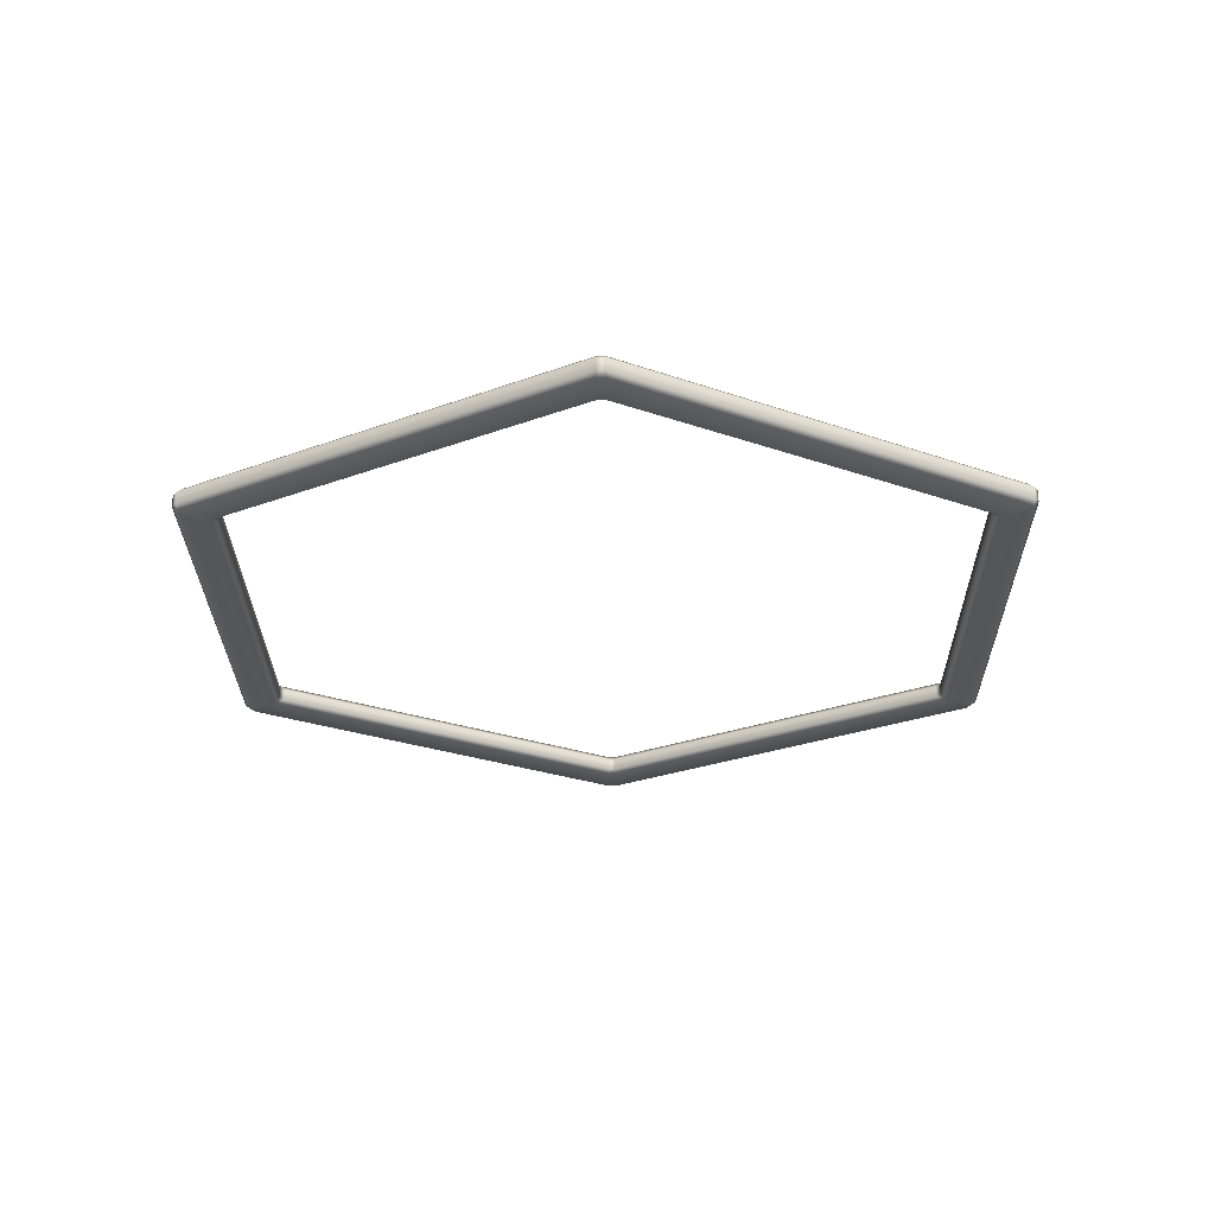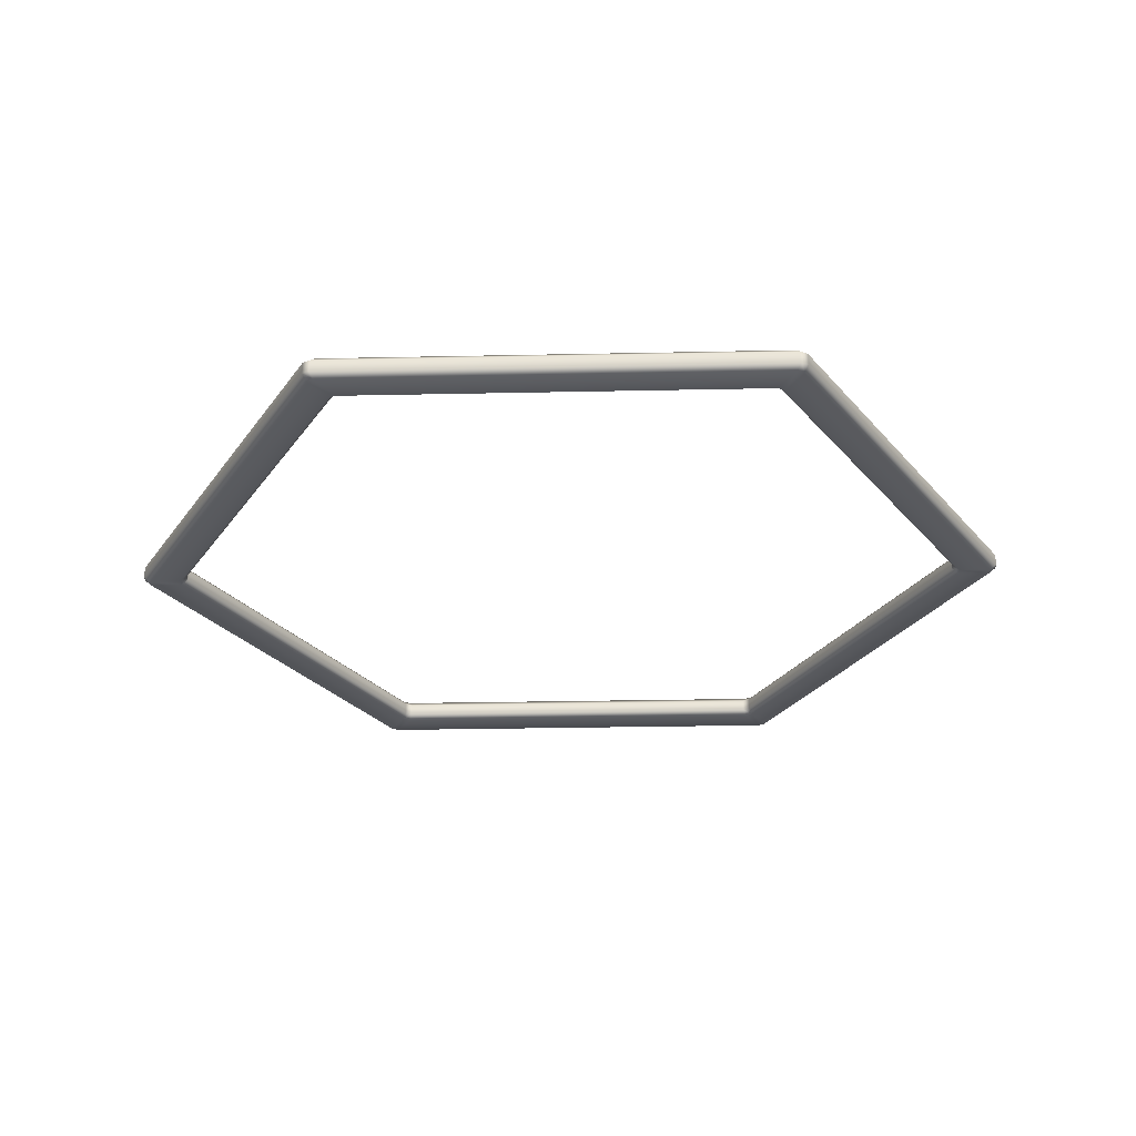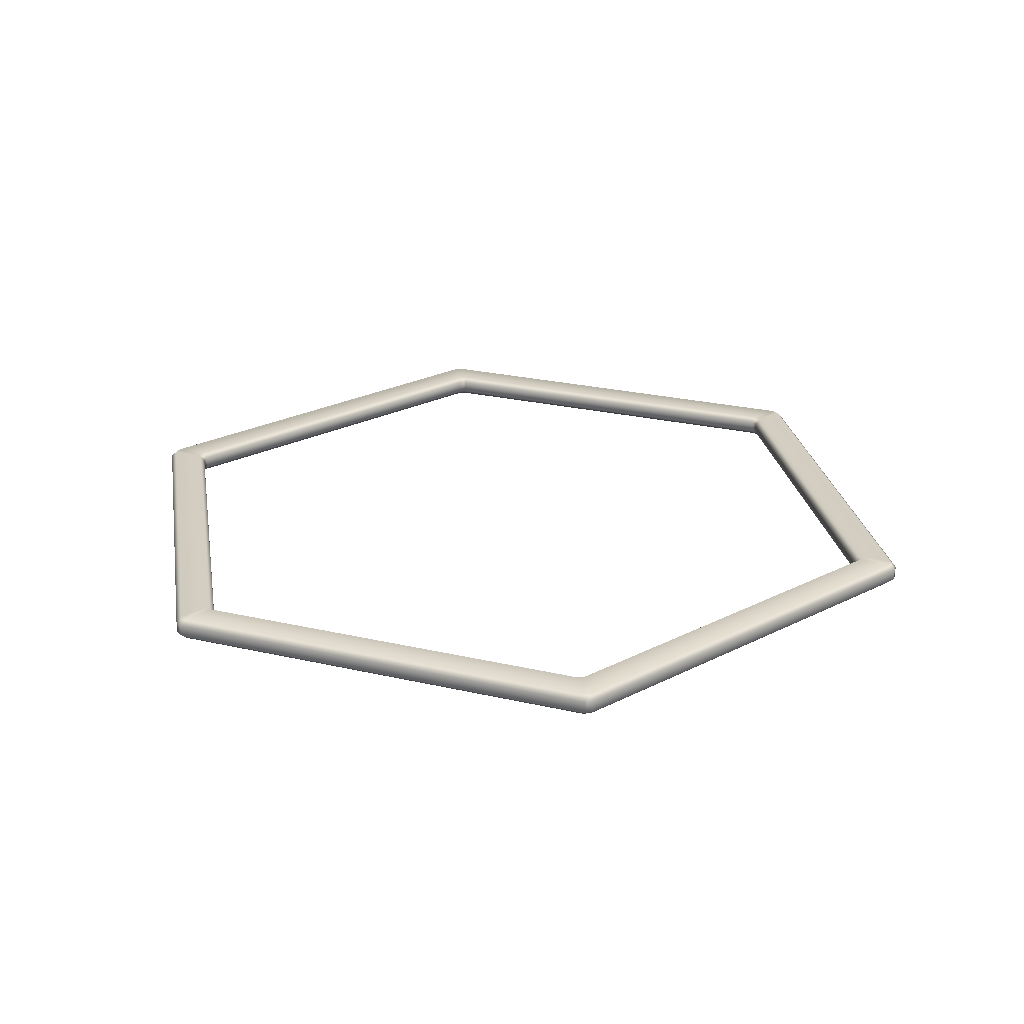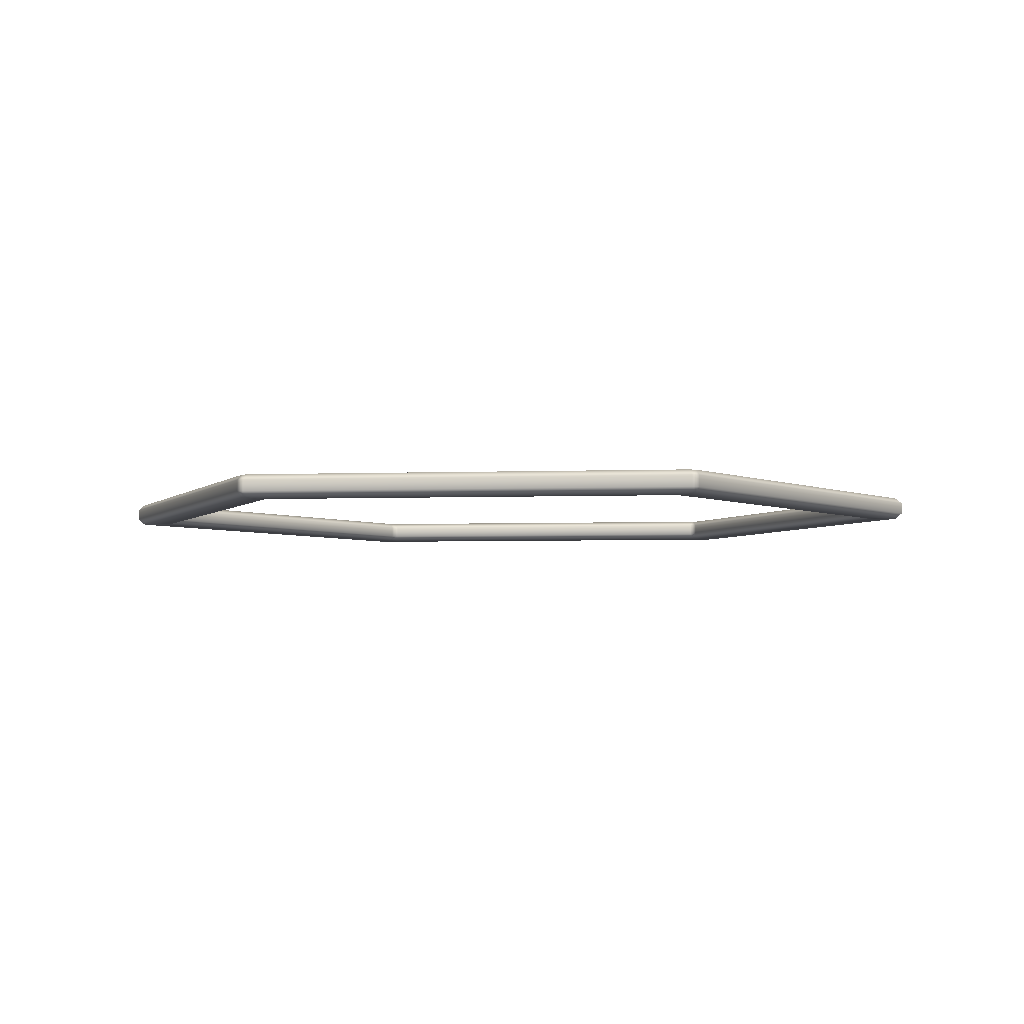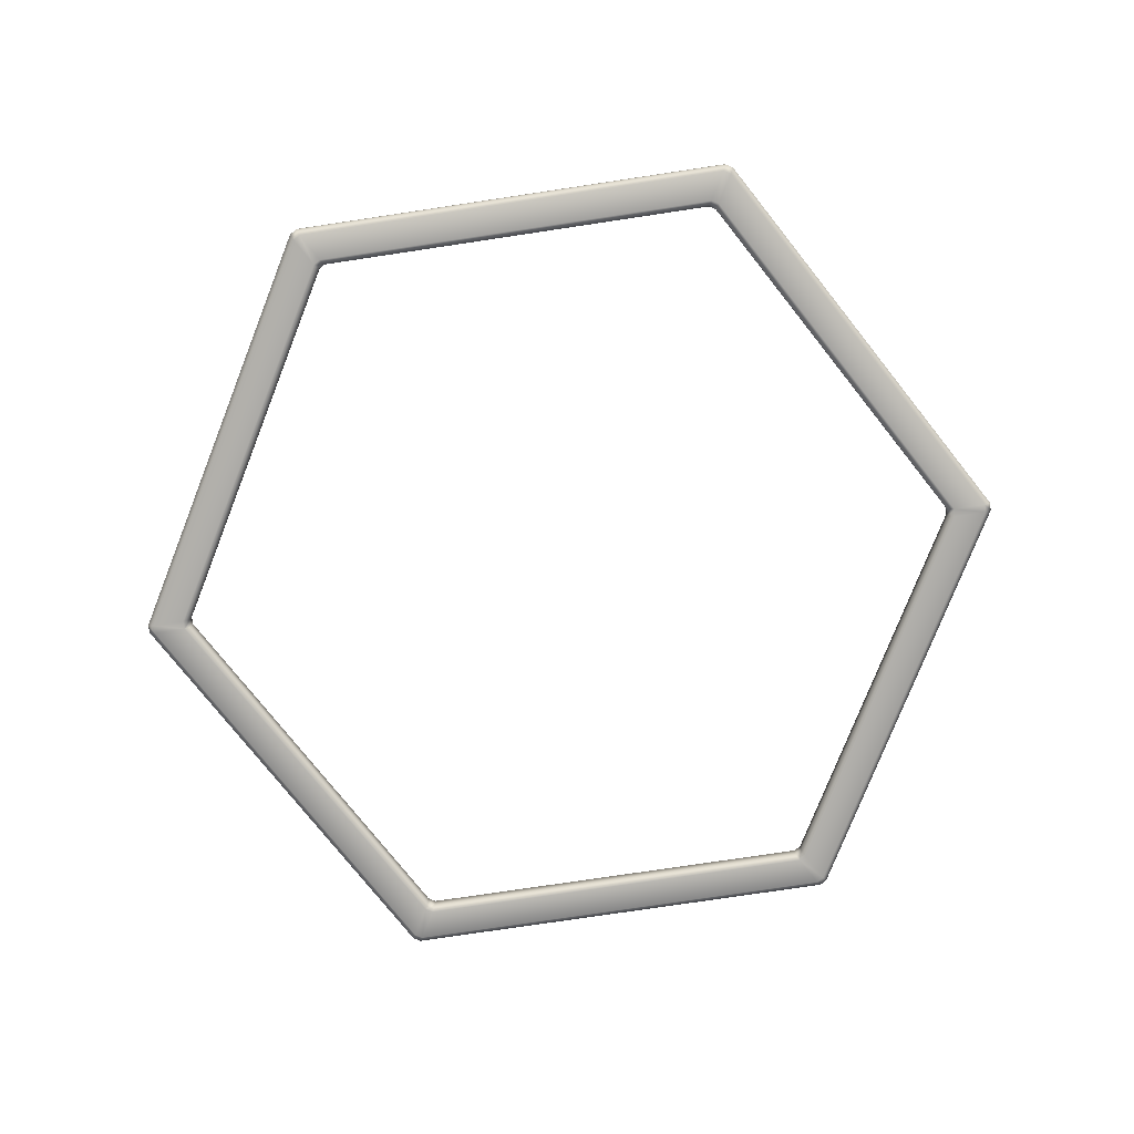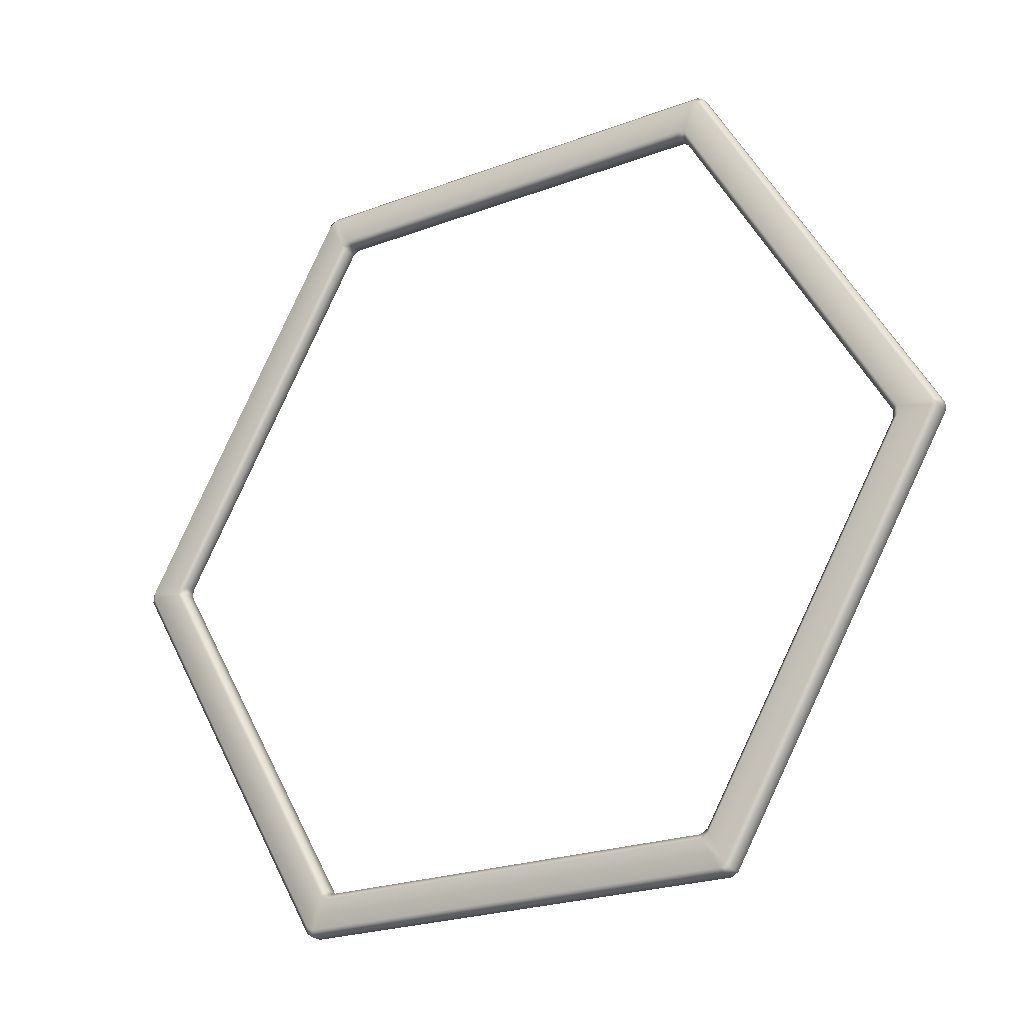
<metadata>
{"format":"obj","ext":"obj","renderer":"f3d","projection":"perspective","resolution":1024,"background":"white","views":[{"elev":-26.3,"azim":-29.3,"up":"+Y"},{"elev":-28.4,"azim":-178.2,"up":"+Y"},{"elev":25.2,"azim":140.5,"up":"+Y"},{"elev":-4.2,"azim":6.8,"up":"+Y"},{"elev":-77.4,"azim":8.5,"up":"+Y"},{"elev":-23.0,"azim":32.7,"up":"+Z"}]}
</metadata>
<code>
o GamePlay_Edge
v 0.447 -0.025 -0.792
v 0.4398 -0.0125 -0.7794
v -0.447 -0.025 -0.792
v -0.4398 -0.0125 -0.7794
v 0.4624 -0.025 -0.7831
v 0.4979 -0.025 -0.8445
v 0.4824 -0.025 -0.8534
v 0.4551 -0.0125 -0.7706
v 0.8949 -0.01254 -0.00881
v 0.9094 -0.025 -0.008893
v 0.4398 0.0125 -0.7794
v 0.4551 0.01254 -0.7706
v 0.4898 -0.01256 -0.866
v -0.4899 -0.01266 -0.866
v -0.4824 -0.025 -0.8534
v 0.505 -0.01266 -0.8573
v 0.5051 0.01256 -0.8572
v 0.4898 0.01256 -0.866
v 0.9801 -0.025 -0.009002
v 0.9949 -0.01256 -0.008796
v 0.9803 -0.025 0.008934
v 0.9949 -0.01256 0.008796
v 0.4979 -0.025 0.8445
v 0.5051 -0.01256 0.8572
v 0.9094 -0.025 0.008893
v 0.9949 0.01256 0.008796
v 0.995 0.01266 -0.008726
v 0.8949 -0.0125 0.008838
v 0.4551 -0.0125 0.7706
v 0.4624 -0.025 0.7831
v 0.8949 0.0125 -0.008838
v 0.8949 0.0125 0.008838
v 0.9094 0.025 0.008893
v 0.4624 0.025 0.7831
v 0.4551 0.0125 0.7706
v 0.9094 0.025 -0.00892
v 0.9803 0.025 -0.008934
v 0.9803 0.025 0.008934
v 0.4624 0.025 -0.7831
v 0.447 0.025 -0.792
v -0.4398 0.01254 -0.7794
v -0.447 0.025 -0.792
v 0.4978 0.025 -0.8443
v 0.4824 0.025 -0.8534
v -0.4823 0.025 -0.8533
v -0.4898 0.01256 -0.866
v 0.5051 0.01256 0.8572
v 0.4979 0.025 0.8445
v -0.4551 -0.0125 0.7706
v -0.4624 -0.025 0.7831
v -0.8949 -0.01254 0.00881
v -0.9094 -0.025 0.008893
v -0.4398 -0.01254 0.7794
v -0.4398 0.0125 0.7794
v -0.4551 0.0125 0.7706
v -0.447 -0.025 0.792
v 0.447 -0.025 0.792
v 0.4398 -0.0125 0.7794
v -0.4823 -0.025 0.8533
v -0.4979 -0.025 0.8445
v -0.4624 0.025 0.7831
v -0.9094 0.025 0.00892
v -0.8949 0.0125 0.008838
v -0.447 0.025 0.792
v -0.4824 0.025 0.8534
v -0.4979 0.025 0.8445
v 0.4398 0.01254 0.7794
v 0.447 0.025 0.792
v 0.4823 0.025 0.8533
v 0.4824 -0.025 0.8534
v 0.4899 -0.01266 0.866
v 0.4898 0.01256 0.866
v -0.4898 -0.01256 0.866
v -0.5051 -0.01256 0.8572
v -0.9801 -0.025 0.009001
v -0.9949 -0.01256 0.008795
v -0.5051 0.01256 0.8572
v -0.4899 0.01266 0.866
v -0.995 0.01266 0.008725
v -0.9803 0.025 0.008933
v -0.9094 0.025 -0.008893
v -0.8949 0.0125 -0.008838
v -0.4624 0.025 -0.7831
v -0.4551 0.0125 -0.7706
v -0.9803 0.025 -0.008934
v -0.8949 -0.0125 -0.008838
v -0.9949 0.01256 -0.008796
v -0.5051 0.01256 -0.8572
v -0.4979 0.025 -0.8445
v -0.9949 -0.01256 -0.008796
v -0.9094 -0.025 -0.008893
v -0.4551 -0.0125 -0.7706
v -0.4624 -0.025 -0.7831
v -0.9803 -0.025 -0.008934
v -0.4979 -0.025 -0.8445
v -0.5051 -0.01256 -0.8572
g GamePlay_Edge_GamePlay_Edge_initialShadingGroup.001
f 1 2 3
f 3 2 4
f 5 1 6
f 6 1 7
f 8 5 9
f 9 5 10
f 2 8 11
f 11 8 12
f 13 7 14
f 14 7 15
f 16 13 17
f 17 13 18
f 6 16 19
f 19 16 20
f 21 22 23
f 23 22 24
f 21 25 19
f 19 25 10
f 22 20 26
f 26 20 27
f 28 25 29
f 29 25 30
f 9 28 31
f 31 28 32
f 33 32 34
f 34 32 35
f 36 33 37
f 37 33 38
f 31 36 12
f 12 36 39
f 11 40 41
f 41 40 42
f 39 43 40
f 40 43 44
f 44 18 45
f 45 18 46
f 17 43 27
f 27 43 37
f 26 38 47
f 47 38 48
f 49 50 51
f 51 50 52
f 53 49 54
f 54 49 55
f 56 53 57
f 57 53 58
f 56 59 50
f 50 59 60
f 61 55 62
f 62 55 63
f 64 61 65
f 65 61 66
f 54 64 67
f 67 64 68
f 67 35 58
f 58 35 29
f 68 69 34
f 34 69 48
f 57 30 70
f 70 30 23
f 71 24 72
f 72 24 47
f 70 71 59
f 59 71 73
f 60 74 75
f 75 74 76
f 74 73 77
f 77 73 78
f 77 66 79
f 79 66 80
f 65 78 69
f 69 78 72
f 81 82 83
f 83 82 84
f 62 81 80
f 80 81 85
f 82 63 86
f 86 63 51
f 87 85 88
f 88 85 89
f 79 87 76
f 76 87 90
f 86 91 92
f 92 91 93
f 52 75 91
f 91 75 94
f 94 90 95
f 95 90 96
f 41 84 4
f 4 84 92
f 42 45 83
f 83 45 89
f 3 93 15
f 15 93 95
f 88 46 96
f 96 46 14
f 5 6 10
f 10 6 19
f 9 31 8
f 8 31 12
f 20 16 27
f 27 16 17
f 36 37 39
f 39 37 43
f 53 54 58
f 58 54 67
f 57 70 56
f 56 70 59
f 64 65 68
f 68 65 69
f 73 71 78
f 78 71 72
f 29 35 28
f 28 35 32
f 25 21 30
f 30 21 23
f 34 48 33
f 33 48 38
f 24 22 47
f 47 22 26
f 62 80 61
f 61 80 66
f 51 63 49
f 49 63 55
f 76 74 79
f 79 74 77
f 50 60 52
f 52 60 75
f 2 11 4
f 4 11 41
f 40 44 42
f 42 44 45
f 3 15 1
f 1 15 7
f 13 14 18
f 18 14 46
f 92 84 86
f 86 84 82
f 83 89 81
f 81 89 85
f 91 94 93
f 93 94 95
f 96 90 88
f 88 90 87
f 5 8 1
f 1 8 2
f 13 16 7
f 7 16 6
f 19 20 21
f 21 20 22
f 28 9 25
f 25 9 10
f 36 31 33
f 33 31 32
f 11 12 40
f 40 12 39
f 43 17 44
f 44 17 18
f 26 27 38
f 38 27 37
f 49 53 50
f 50 53 56
f 64 54 61
f 61 54 55
f 35 67 34
f 34 67 68
f 57 58 30
f 30 58 29
f 24 71 23
f 23 71 70
f 59 73 60
f 60 73 74
f 77 78 66
f 66 78 65
f 69 72 48
f 48 72 47
f 62 63 81
f 81 63 82
f 87 79 85
f 85 79 80
f 86 51 91
f 91 51 52
f 75 76 94
f 94 76 90
f 84 41 83
f 83 41 42
f 3 4 93
f 93 4 92
f 45 46 89
f 89 46 88
f 96 14 95
f 95 14 15

</code>
